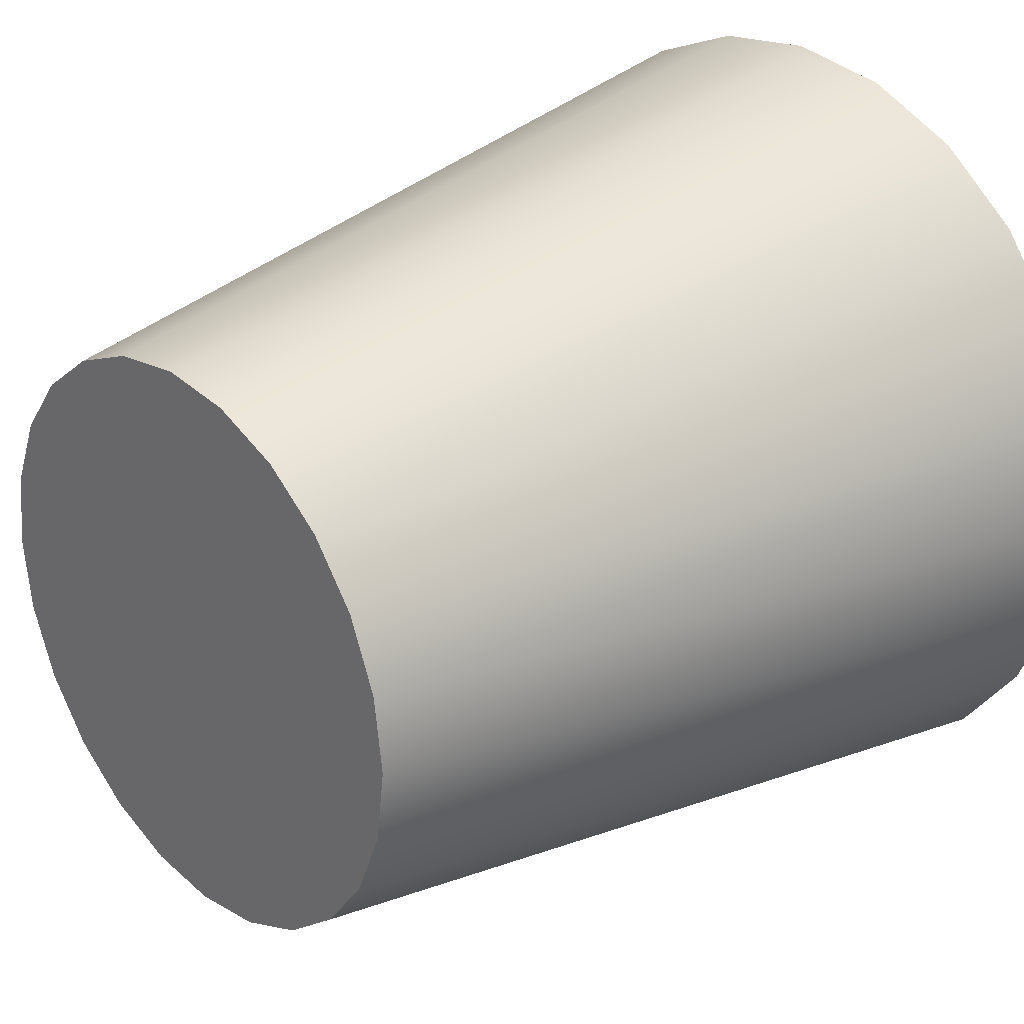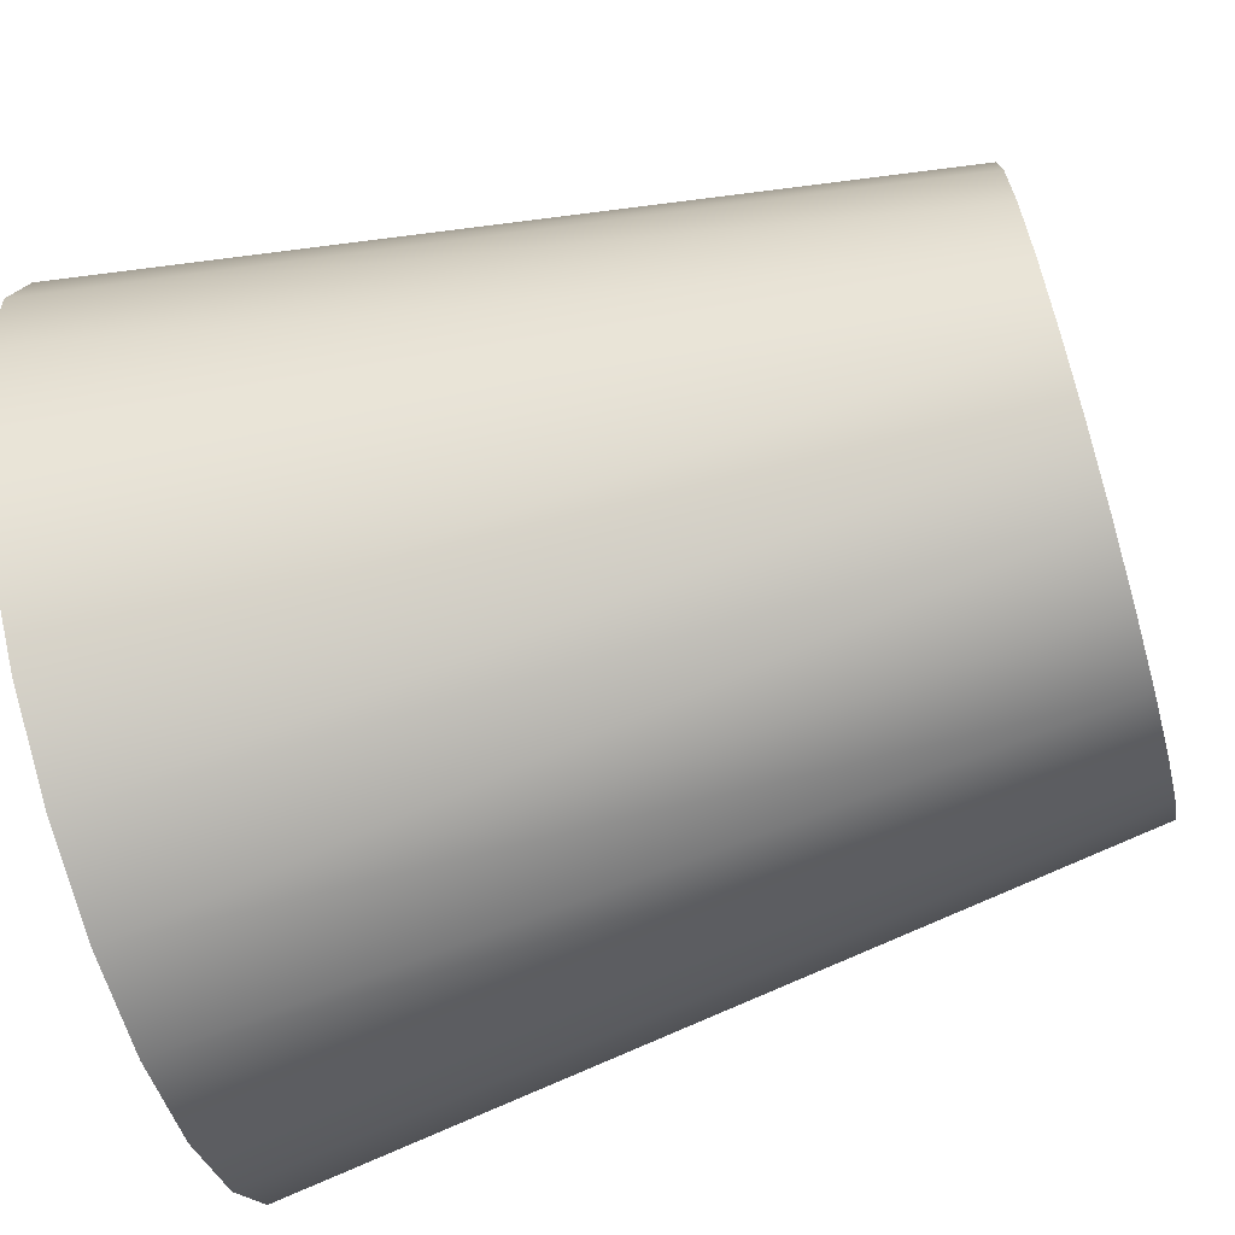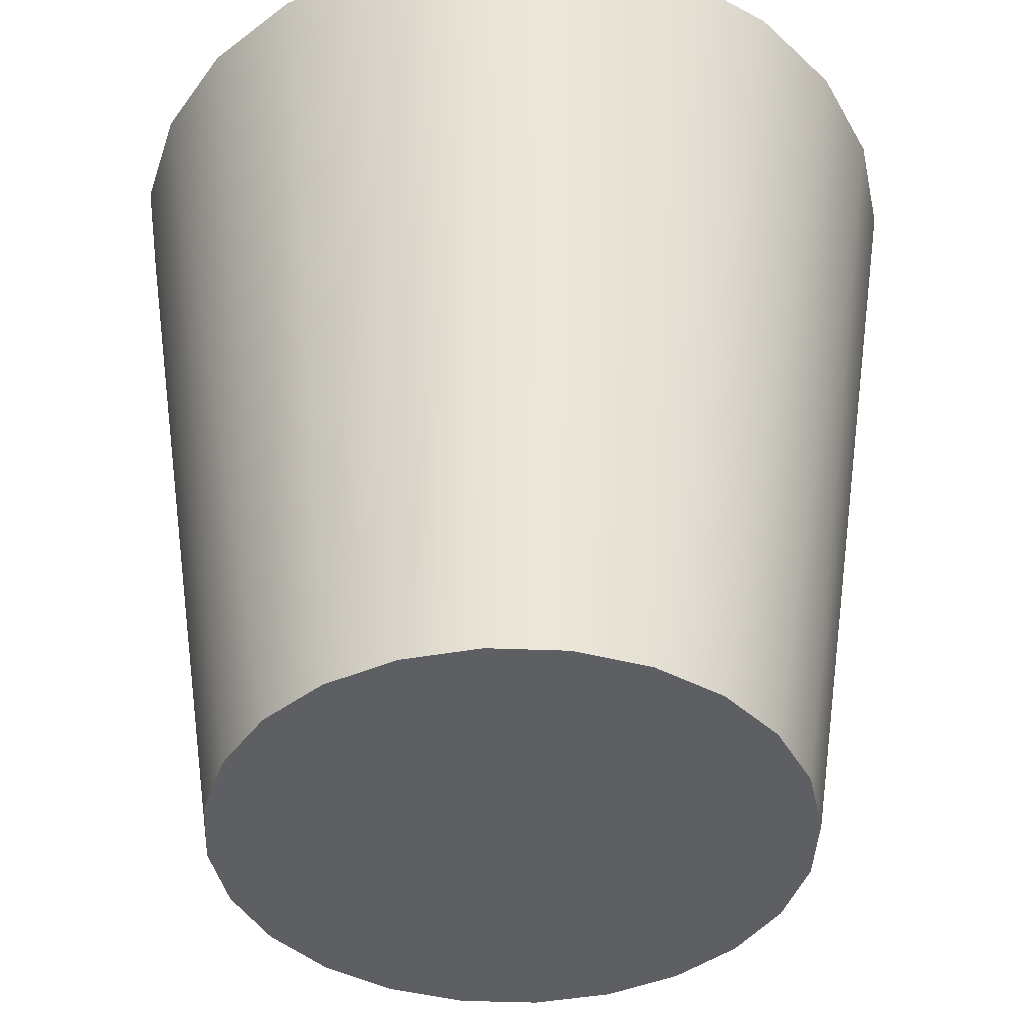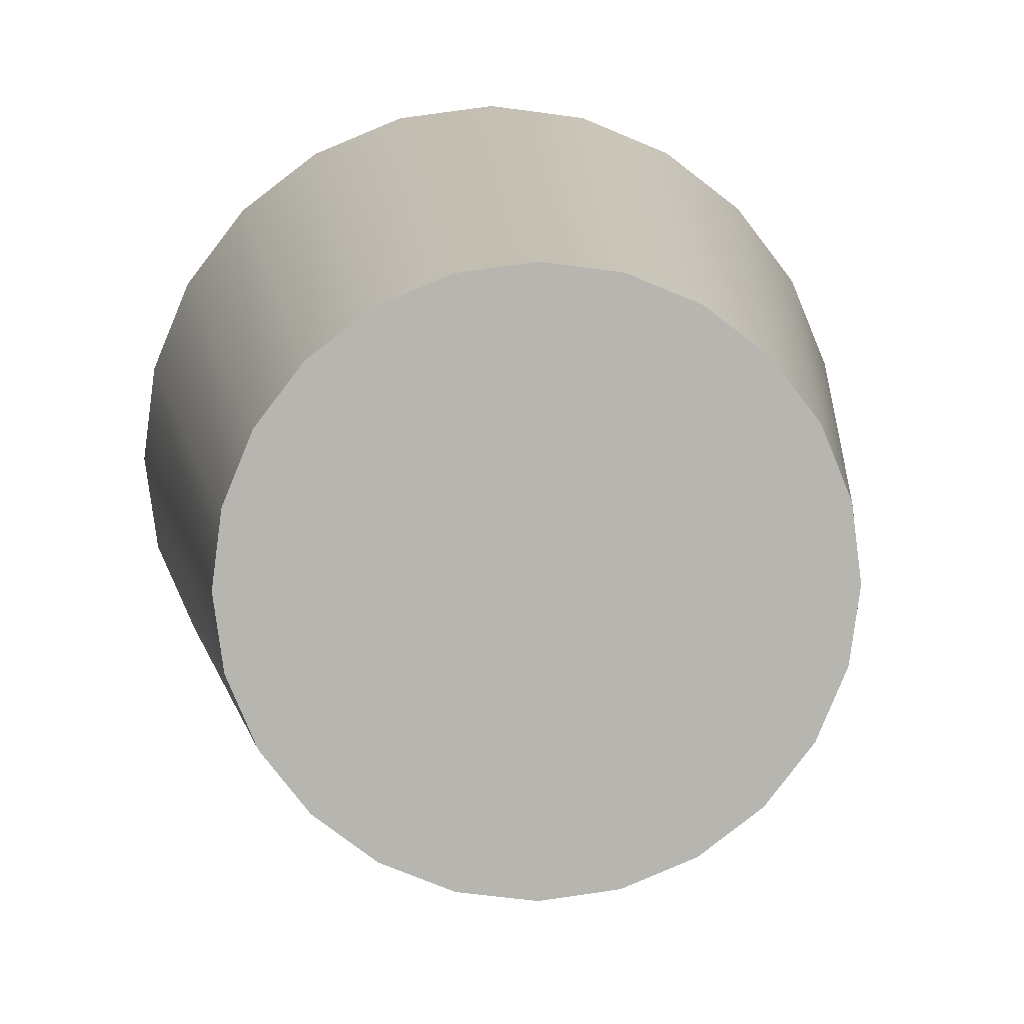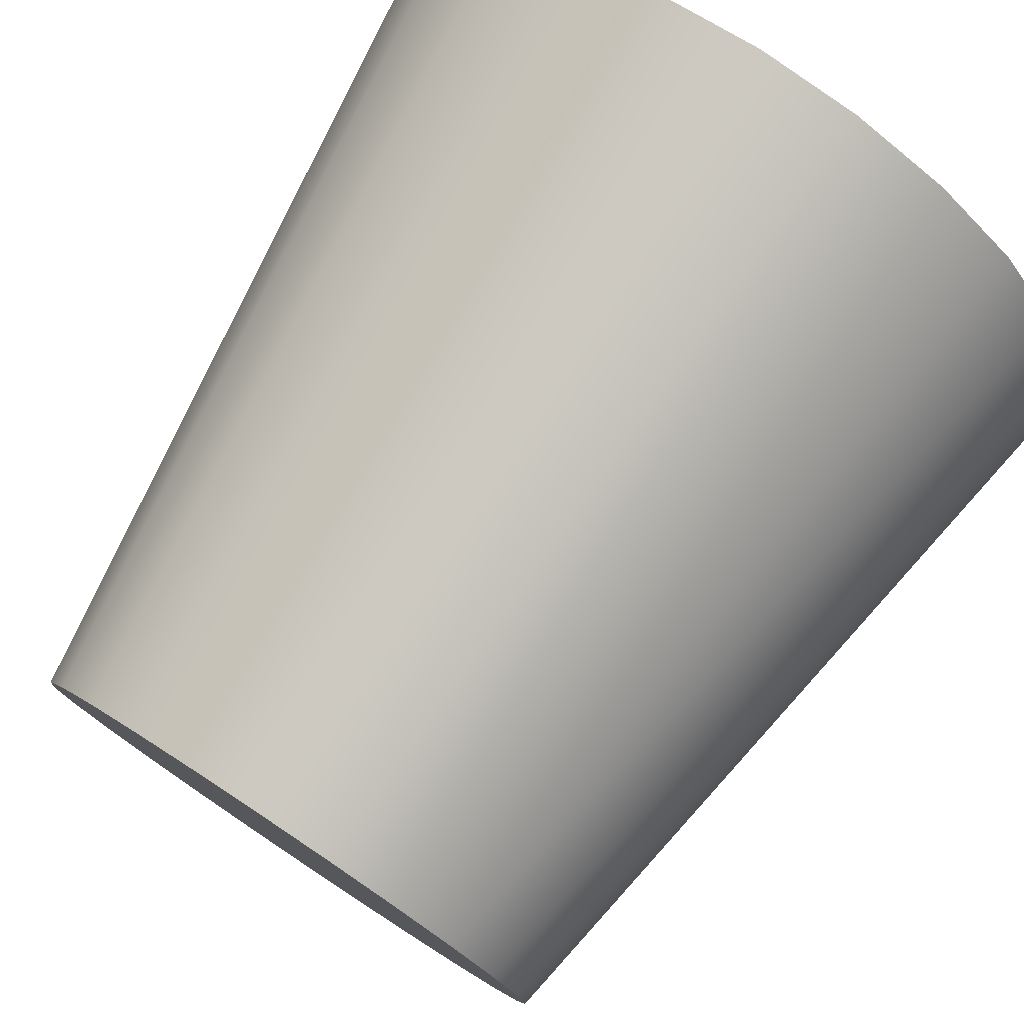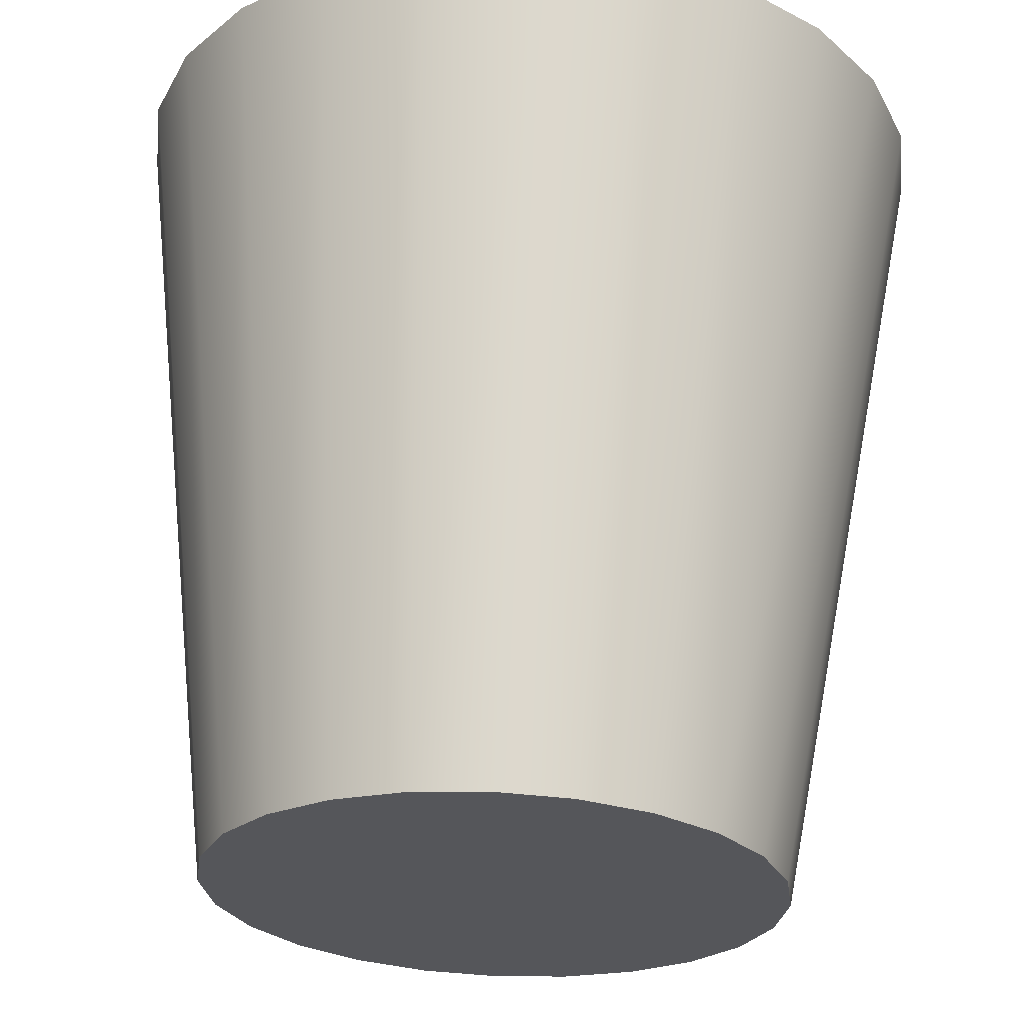
<metadata>
{"format":"obj","ext":"obj","renderer":"f3d","projection":"perspective","resolution":1024,"background":"white","views":[{"elev":27.9,"azim":48.0,"up":"+Z"},{"elev":-69.8,"azim":-74.0,"up":"+Z"},{"elev":-41.7,"azim":-85.2,"up":"+Y"},{"elev":9.4,"azim":-3.3,"up":"+Z"},{"elev":77.7,"azim":33.5,"up":"+Z"},{"elev":64.1,"azim":2.5,"up":"+Z"}]}
</metadata>
<code>
v -0.25 0.1577 0.1417
v -0.1952 -0.4196 0.04962
v -0.175 -0.4196 0.09836
v -0.2788 0.1577 0.07204
v 0.1952 -0.4196 0.04962
v -0.2041 0.1577 0.2014
v -0.2248 0.1577 0.1271
v -0.2021 -0.4196 -0.002679
v 0.2021 -0.4196 -0.002679
v 0.175 -0.4196 0.09836
v -0.1429 -0.4196 0.1402
v -0.1835 0.1577 0.1809
v -0.2507 0.1577 0.0645
v -0.2887 0.1577 -0.002679
v 0.2887 0.1577 -0.002679
v 0.2788 0.1577 0.07204
v -0.1443 0.1577 0.2473
v -0.1298 0.1577 0.2221
v -0.2596 0.1577 -0.002679
v -0.2173 0.1 0.1228
v -0.1774 0.1 0.1747
v -0.1952 -0.4196 -0.05498
v 0.1952 -0.4196 -0.05498
v 0.2788 0.1577 -0.07739
v 0.25 0.1577 0.1417
v 0.1429 -0.4196 0.1402
v -0.101 -0.4196 0.1723
v -0.2423 0.1 0.06226
v -0.2507 0.1577 -0.06986
v -0.2788 0.1577 -0.07739
v 0.2507 0.1577 0.0645
v 0.2507 0.1577 -0.06986
v 0.2248 0.1577 0.1271
v 0.101 -0.4196 0.1723
v -0.07472 0.1577 0.2762
v -0.06718 0.1577 0.248
v -0.1254 0.1 0.2146
v -0.2509 0.1 -0.002679
v -0.175 -0.4196 -0.1037
v 0.175 -0.4196 -0.1037
v 0.25 0.1577 -0.147
v 0.2596 0.1577 -0.002679
v 0.2248 0.1577 -0.1325
v 0.1835 0.1577 0.1809
v 0.2041 0.1577 0.2014
v 0.1443 0.1577 0.2473
v -0.0523 -0.4196 0.1925
v -0.2248 0.1577 -0.1325
v -0.2423 0.1 -0.06762
v -0.25 0.1577 -0.147
v 0.2509 0.1 -0.002679
v 0.2423 0.1 0.06226
v 0.2173 0.1 -0.1281
v 0.2423 0.1 -0.06762
v 0.2173 0.1 0.1228
v 0.07472 0.1577 0.2762
v 0.0523 -0.4196 0.1925
v -0 0.1577 0.286
v -0 0.1577 0.2569
v -0.06494 0.1 0.2397
v -0.1429 -0.4196 -0.1456
v 0.1429 -0.4196 -0.1456
v 0.2041 0.1577 -0.2068
v 0.1835 0.1577 -0.1862
v 0.1774 0.1 -0.1801
v 0.1774 0.1 0.1747
v 0.1298 0.1577 0.2221
v 0.06718 0.1577 0.248
v -0 -0.4196 0.1994
v -0.1835 0.1577 -0.1862
v -0.2173 0.1 -0.1281
v -0.2041 0.1577 -0.2068
v -0 0.1 0.2482
v -0.1443 0.1577 -0.2527
v 0.101 -0.4196 -0.1777
v 0.1443 0.1577 -0.2527
v 0.1298 0.1577 -0.2275
v 0.1254 0.1 0.2146
v -0.1298 0.1577 -0.2275
v -0.1774 0.1 -0.1801
v -0.101 -0.4196 -0.1777
v 0.1254 0.1 -0.22
v 0.06494 0.1 0.2397
v -0.07472 0.1577 -0.2815
v -0.06718 0.1577 -0.2534
v 0.0523 -0.4196 -0.1979
v 0.07472 0.1577 -0.2815
v 0.06718 0.1577 -0.2534
v -0.1254 0.1 -0.22
v -0.0523 -0.4196 -0.1979
v -0 0.1577 -0.2622
v 0.06494 0.1 -0.245
v -0 0.1577 -0.2914
v -0.06494 0.1 -0.245
v -0 -0.4196 -0.2048
v -0 0.1 -0.2536
v -0 0.1 0.2571
g mesh1_mesh1-geometry
f 1 2 3
f 2 1 4
f 3 2 1
f 4 1 2
f 2 5 3
f 3 5 2
f 3 6 1
f 1 6 3
f 7 4 1
f 1 4 7
f 4 8 2
f 2 8 4
f 2 9 5
f 5 9 2
f 3 5 10
f 10 5 3
f 6 3 11
f 11 3 6
f 12 1 6
f 6 1 12
f 13 4 7
f 7 4 13
f 7 1 12
f 12 1 7
f 8 4 14
f 14 4 8
f 8 9 2
f 2 9 8
f 15 5 9
f 9 5 15
f 16 10 5
f 5 10 16
f 3 10 11
f 11 10 3
f 11 17 6
f 6 17 11
f 12 6 18
f 18 6 12
f 19 4 13
f 13 4 19
f 20 13 7
f 7 13 20
f 21 7 12
f 12 7 21
f 19 14 4
f 4 14 19
f 14 22 8
f 8 22 14
f 8 23 9
f 9 23 8
f 5 15 16
f 16 15 5
f 9 24 15
f 15 24 9
f 10 16 25
f 25 16 10
f 11 10 26
f 26 10 11
f 17 11 27
f 27 11 17
f 18 6 17
f 17 6 18
f 18 21 12
f 12 21 18
f 28 19 13
f 13 19 28
f 13 20 28
f 28 20 13
f 7 21 20
f 20 21 7
f 29 14 19
f 19 14 29
f 22 14 30
f 30 14 22
f 22 23 8
f 8 23 22
f 24 9 23
f 23 9 24
f 15 31 16
f 16 31 15
f 24 32 15
f 15 32 24
f 16 33 25
f 25 33 16
f 25 26 10
f 10 26 25
f 11 26 34
f 34 26 11
f 11 34 27
f 27 34 11
f 27 35 17
f 17 35 27
f 18 17 36
f 36 17 18
f 21 18 37
f 37 18 21
f 19 28 38
f 38 28 19
f 29 30 14
f 14 30 29
f 38 29 19
f 19 29 38
f 30 39 22
f 22 39 30
f 22 40 23
f 23 40 22
f 23 41 24
f 24 41 23
f 15 42 31
f 31 42 15
f 16 31 33
f 33 31 16
f 24 43 32
f 32 43 24
f 15 32 42
f 42 32 15
f 25 33 44
f 44 33 25
f 26 25 45
f 45 25 26
f 26 46 34
f 34 46 26
f 27 34 47
f 47 34 27
f 35 27 47
f 47 27 35
f 36 17 35
f 35 17 36
f 36 37 18
f 18 37 36
f 48 30 29
f 29 30 48
f 29 38 49
f 49 38 29
f 39 30 50
f 50 30 39
f 39 40 22
f 22 40 39
f 41 23 40
f 40 23 41
f 41 43 24
f 24 43 41
f 51 31 42
f 42 31 51
f 52 33 31
f 31 33 52
f 53 32 43
f 43 32 53
f 54 42 32
f 32 42 54
f 55 44 33
f 33 44 55
f 25 44 45
f 45 44 25
f 46 26 45
f 45 26 46
f 56 34 46
f 46 34 56
f 47 34 57
f 57 34 47
f 47 58 35
f 35 58 47
f 36 35 59
f 59 35 36
f 37 36 60
f 60 36 37
f 48 50 30
f 30 50 48
f 49 48 29
f 29 48 49
f 50 61 39
f 39 61 50
f 39 62 40
f 40 62 39
f 40 63 41
f 41 63 40
f 41 64 43
f 43 64 41
f 31 51 52
f 52 51 31
f 42 54 51
f 51 54 42
f 33 52 55
f 55 52 33
f 32 53 54
f 54 53 32
f 43 65 53
f 53 65 43
f 44 55 66
f 66 55 44
f 45 44 67
f 67 44 45
f 45 67 46
f 46 67 45
f 34 56 57
f 57 56 34
f 46 68 56
f 56 68 46
f 47 57 69
f 69 57 47
f 58 47 69
f 69 47 58
f 56 35 58
f 58 35 56
f 56 59 35
f 35 59 56
f 59 60 36
f 36 60 59
f 70 50 48
f 48 50 70
f 48 49 71
f 71 49 48
f 61 50 72
f 72 50 61
f 61 62 39
f 39 62 61
f 63 40 62
f 62 40 63
f 63 64 41
f 41 64 63
f 65 43 64
f 64 43 65
f 66 67 44
f 44 67 66
f 46 67 68
f 68 67 46
f 58 57 56
f 56 57 58
f 56 68 59
f 59 68 56
f 57 58 69
f 69 58 57
f 60 59 73
f 73 59 60
f 70 72 50
f 50 72 70
f 71 70 48
f 48 70 71
f 74 61 72
f 72 61 74
f 61 75 62
f 62 75 61
f 62 76 63
f 63 76 62
f 63 77 64
f 64 77 63
f 77 65 64
f 64 65 77
f 67 66 78
f 78 66 67
f 78 68 67
f 67 68 78
f 68 73 59
f 59 73 68
f 79 72 70
f 70 72 79
f 70 71 80
f 80 71 70
f 61 74 81
f 81 74 61
f 79 74 72
f 72 74 79
f 81 75 61
f 61 75 81
f 76 62 75
f 75 62 76
f 76 77 63
f 63 77 76
f 65 77 82
f 82 77 65
f 68 78 83
f 83 78 68
f 73 68 83
f 83 68 73
f 80 79 70
f 70 79 80
f 84 81 74
f 74 81 84
f 85 74 79
f 79 74 85
f 81 86 75
f 75 86 81
f 75 87 76
f 76 87 75
f 76 88 77
f 77 88 76
f 88 82 77
f 77 82 88
f 79 80 89
f 89 80 79
f 81 84 90
f 90 84 81
f 87 84 74
f 74 84 87
f 91 74 85
f 85 74 91
f 89 85 79
f 79 85 89
f 90 86 81
f 81 86 90
f 87 75 86
f 86 75 87
f 91 76 87
f 87 76 91
f 76 91 88
f 88 91 76
f 82 88 92
f 92 88 82
f 93 90 84
f 84 90 93
f 84 87 93
f 93 87 84
f 87 74 91
f 91 74 87
f 94 91 85
f 85 91 94
f 85 89 94
f 94 89 85
f 86 90 95
f 95 90 86
f 86 93 87
f 87 93 86
f 91 92 88
f 88 92 91
f 90 93 95
f 95 93 90
f 91 94 96
f 96 94 91
f 93 86 95
f 95 86 93
f 92 91 96
f 96 91 92
g mesh2_mesh2-geometry
l 3 2
l 11 3
l 2 8
l 27 11
l 8 22
l 47 27
l 22 39
l 69 47
l 39 61
l 57 69
l 61 81
l 34 57
l 81 90
l 26 34
l 90 95
l 10 26
l 95 86
l 5 10
l 86 75
l 9 5
l 75 62
l 23 9
l 62 40
l 40 23
g mesh3_mesh3-geometry
l 4 1
l 14 4
l 1 6
l 30 14
l 6 17
l 50 30
l 17 35
l 72 50
l 35 58
l 74 72
l 58 56
l 84 74
l 56 46
l 93 84
l 46 45
l 87 93
l 45 25
l 76 87
l 25 16
l 63 76
l 16 15
l 41 63
l 15 24
l 24 41
g mesh4_mesh4-geometry
l 33 44
l 31 33
l 44 67
l 42 31
l 67 68
l 32 42
l 68 59
l 43 32
l 59 36
l 64 43
l 36 18
l 77 64
l 18 12
l 88 77
l 12 7
l 91 88
l 7 13
l 85 91
l 13 19
l 79 85
l 19 29
l 70 79
l 29 48
l 48 70
g mesh5_mesh5-geometry
f 94 92 96
f 92 94 89
f 92 89 82
f 82 89 80
f 82 80 65
f 65 80 71
f 65 71 53
f 53 71 49
f 53 49 54
f 54 49 38
f 54 38 51
f 51 38 52
f 52 38 28
f 52 28 20
f 52 20 55
f 55 20 21
f 55 21 66
f 66 21 37
f 66 37 78
f 78 37 60
f 78 60 83
f 83 60 73
g mesh5_mesh5-geometry
f 96 92 94
f 89 94 92
f 82 89 92
f 80 89 82
f 65 80 82
f 71 80 65
f 53 71 65
f 49 71 53
f 54 49 53
f 38 49 54
f 51 38 54
f 52 38 51
f 28 38 52
f 20 28 52
f 55 20 52
f 21 20 55
f 66 21 55
f 37 21 66
f 78 37 66
f 60 37 78
f 83 60 78
f 73 60 83
g mesh6_mesh6-geometry
l 73 97

</code>
